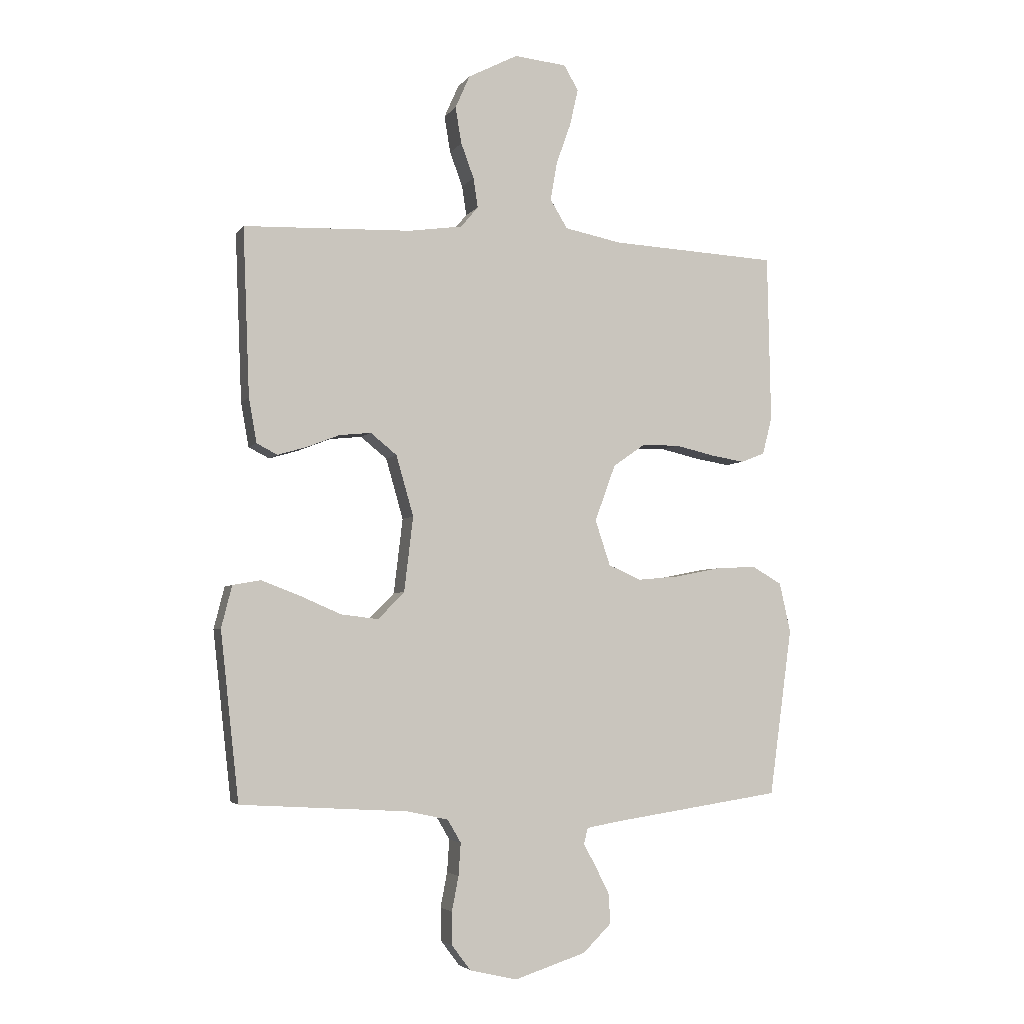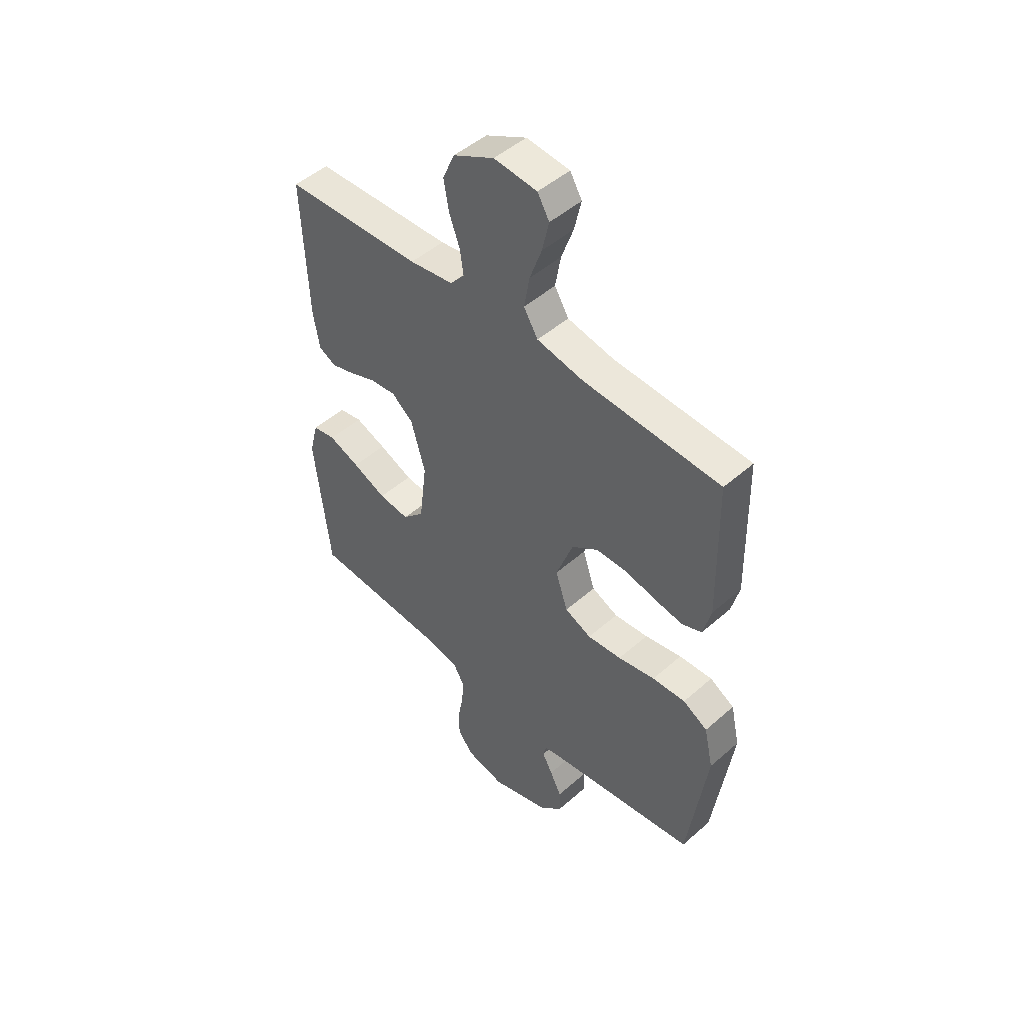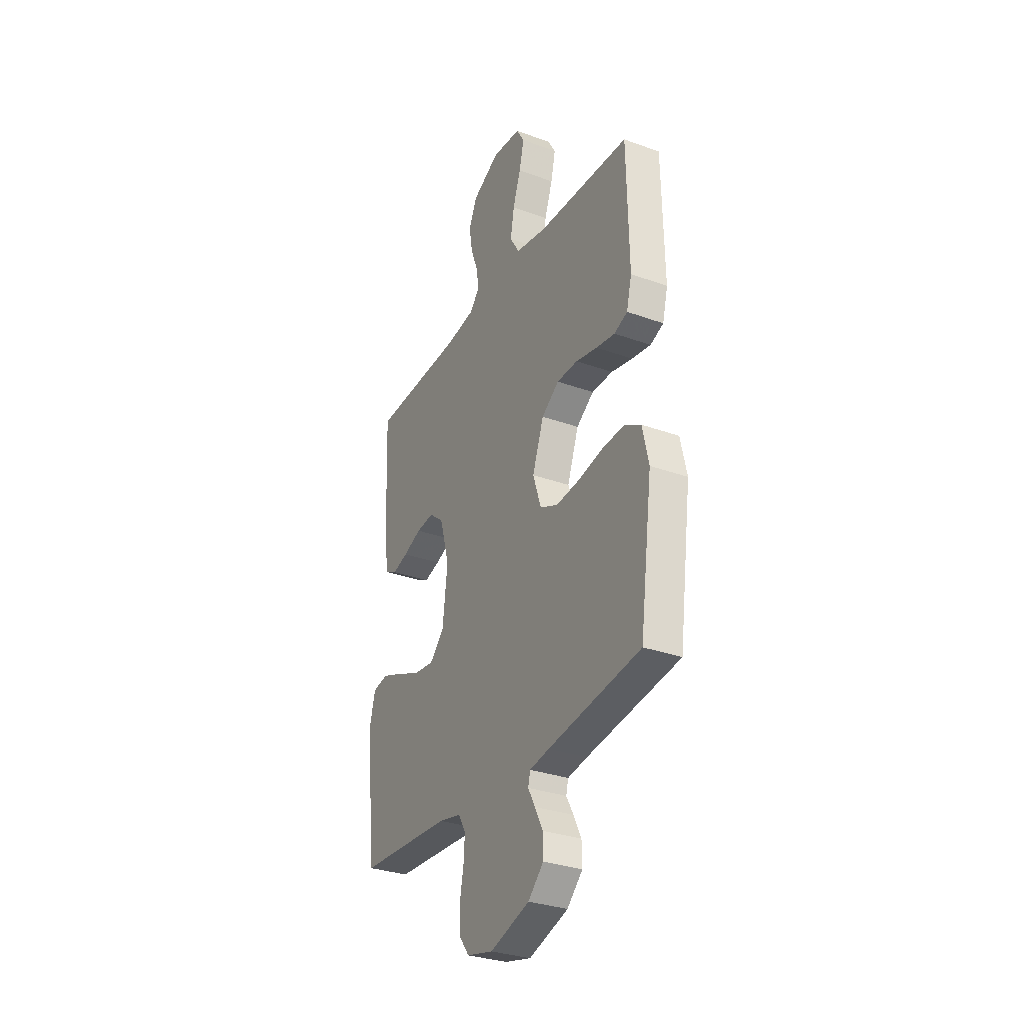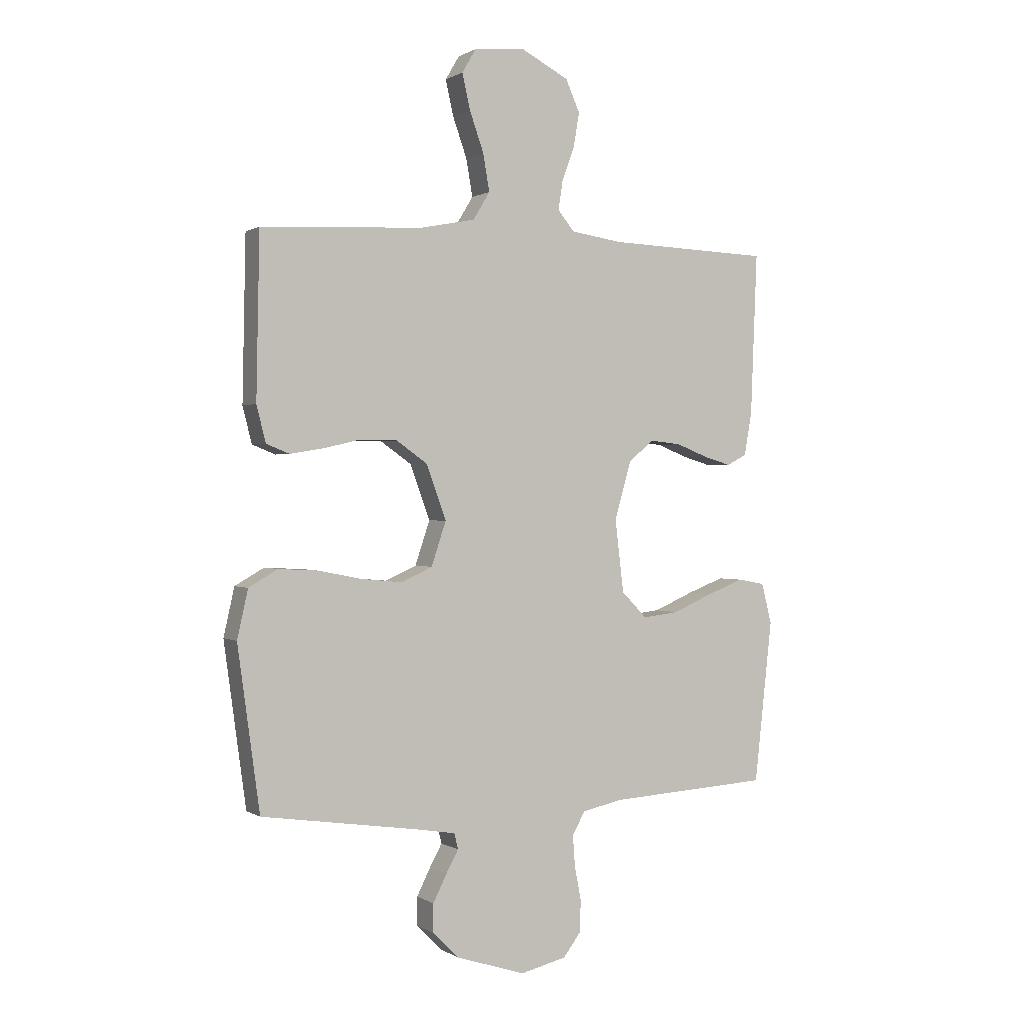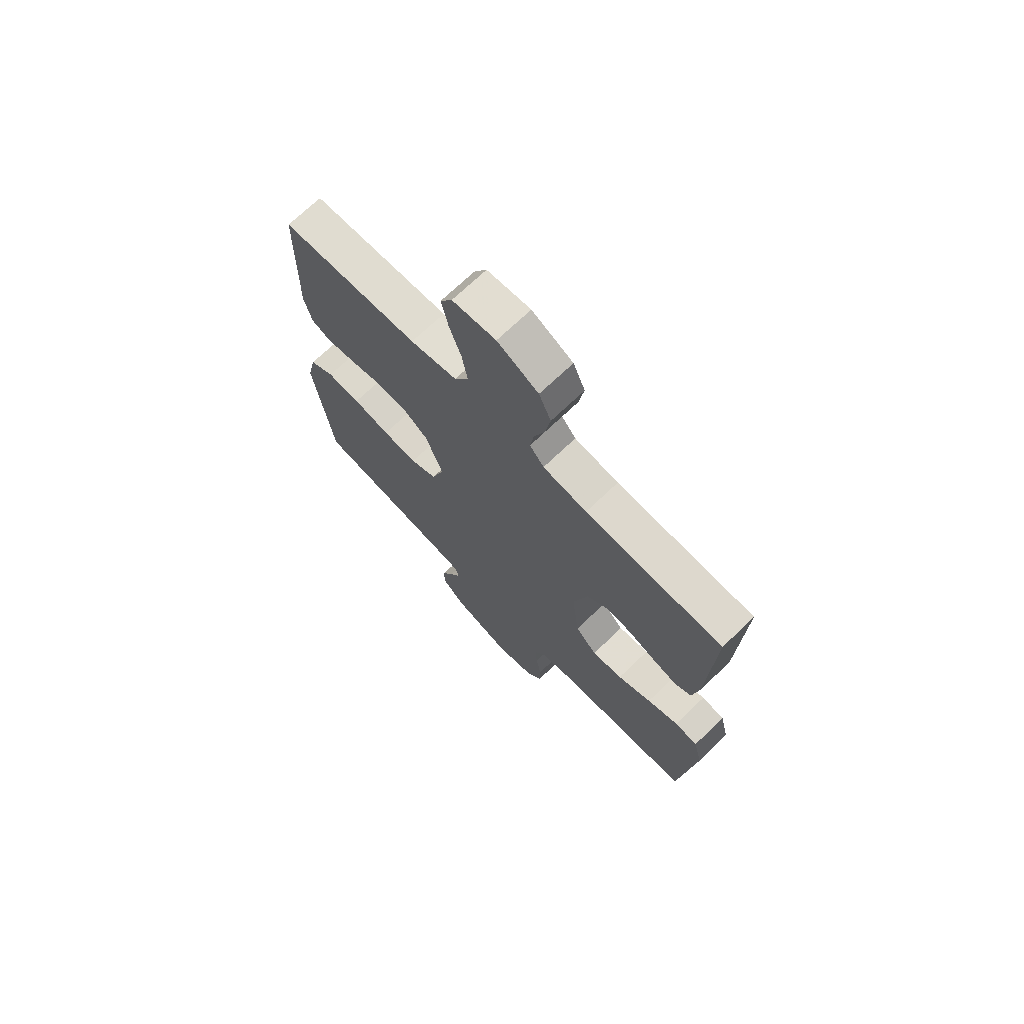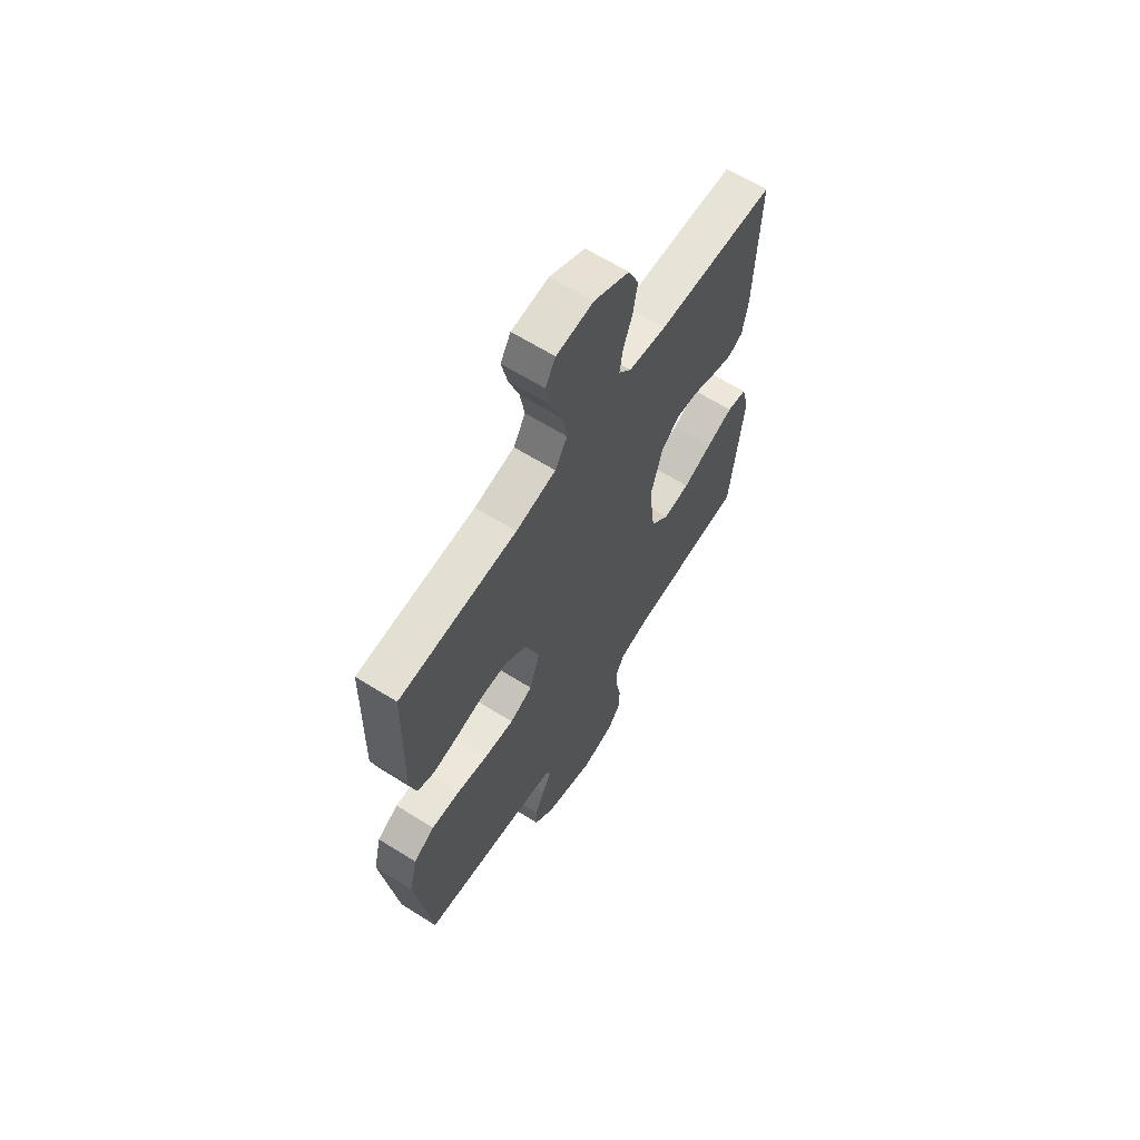
<metadata>
{"format":"obj","ext":"obj","renderer":"f3d","projection":"perspective","resolution":1024,"background":"white","views":[{"elev":-4.0,"azim":-18.4,"up":"+Z"},{"elev":48.5,"azim":45.6,"up":"+Z"},{"elev":-31.2,"azim":62.7,"up":"+Z"},{"elev":0.6,"azim":153.3,"up":"+Z"},{"elev":70.9,"azim":-133.8,"up":"+Z"},{"elev":63.9,"azim":122.3,"up":"+Z"}]}
</metadata>
<code>
v 0.5 0.07 0.5
v 0.506 0.07 0.2
v 0.489 0.07 0.133
v 0.446 0.07 0.116
v 0.385 0.07 0.126
v 0.315 0.07 0.142
v 0.247 0.07 0.141
v 0.19 0.07 0.101
v 0.153 0.07 0
v 0.18 0.07 -0.081
v 0.238 0.07 -0.107
v 0.313 0.07 -0.1
v 0.394 0.07 -0.084
v 0.467 0.07 -0.08
v 0.521 0.07 -0.111
v 0.541 0.07 -0.2
v 0.5 0.07 -0.5
v 0.2 0.07 -0.544
v 0.136 0.07 -0.555
v 0.129 0.07 -0.584
v 0.152 0.07 -0.626
v 0.177 0.07 -0.676
v 0.178 0.07 -0.728
v 0.128 0.07 -0.777
v 0 0.07 -0.818
v -0.085 0.07 -0.798
v -0.118 0.07 -0.754
v -0.119 0.07 -0.695
v -0.107 0.07 -0.633
v -0.103 0.07 -0.575
v -0.127 0.07 -0.534
v -0.2 0.07 -0.518
v -0.5 0.07 -0.5
v -0.533 0.07 -0.2
v -0.514 0.07 -0.125
v -0.464 0.07 -0.116
v -0.396 0.07 -0.142
v -0.322 0.07 -0.174
v -0.255 0.07 -0.182
v -0.208 0.07 -0.134
v -0.192 0.07 0
v -0.223 0.07 0.108
v -0.27 0.07 0.146
v -0.327 0.07 0.14
v -0.386 0.07 0.117
v -0.437 0.07 0.102
v -0.474 0.07 0.121
v -0.488 0.07 0.2
v -0.5 0.07 0.5
v -0.2 0.07 0.511
v -0.104 0.07 0.525
v -0.073 0.07 0.562
v -0.081 0.07 0.615
v -0.104 0.07 0.677
v -0.115 0.07 0.742
v -0.089 0.07 0.801
v 0 0.07 0.847
v 0.094 0.07 0.838
v 0.12 0.07 0.794
v 0.105 0.07 0.728
v 0.079 0.07 0.655
v 0.067 0.07 0.586
v 0.098 0.07 0.535
v 0.2 0.07 0.515
v 0.5 0 0.5
v 0.506 0 0.2
v 0.489 0 0.133
v 0.446 0 0.116
v 0.385 0 0.126
v 0.315 0 0.142
v 0.247 0 0.141
v 0.19 0 0.101
v 0.153 0 0
v 0.18 0 -0.081
v 0.238 0 -0.107
v 0.313 0 -0.1
v 0.394 0 -0.084
v 0.467 0 -0.08
v 0.521 0 -0.111
v 0.541 0 -0.2
v 0.5 0 -0.5
v 0.2 0 -0.544
v 0.136 0 -0.555
v 0.129 0 -0.584
v 0.152 0 -0.626
v 0.177 0 -0.676
v 0.178 0 -0.728
v 0.128 0 -0.777
v 0 0 -0.818
v -0.085 0 -0.798
v -0.118 0 -0.754
v -0.119 0 -0.695
v -0.107 0 -0.633
v -0.103 0 -0.575
v -0.127 0 -0.534
v -0.2 0 -0.518
v -0.5 0 -0.5
v -0.533 0 -0.2
v -0.514 0 -0.125
v -0.464 0 -0.116
v -0.396 0 -0.142
v -0.322 0 -0.174
v -0.255 0 -0.182
v -0.208 0 -0.134
v -0.192 0 0
v -0.223 0 0.108
v -0.27 0 0.146
v -0.327 0 0.14
v -0.386 0 0.117
v -0.437 0 0.102
v -0.474 0 0.121
v -0.488 0 0.2
v -0.5 0 0.5
v -0.2 0 0.511
v -0.104 0 0.525
v -0.073 0 0.562
v -0.081 0 0.615
v -0.104 0 0.677
v -0.115 0 0.742
v -0.089 0 0.801
v 0 0 0.847
v 0.094 0 0.838
v 0.12 0 0.794
v 0.105 0 0.728
v 0.079 0 0.655
v 0.067 0 0.586
v 0.098 0 0.535
v 0.2 0 0.515
f 58 59 60 61
f 58 61 62
f 57 58 62
f 56 57 62
f 53 54 55 56
f 52 53 56 62
f 51 52 62 63
f 47 48 49 50
f 44 45 46 47
f 44 47 50 51
f 35 36 37 38
f 33 34 35 38
f 32 33 38 39
f 31 32 39 40
f 26 27 28 29
f 26 29 30
f 25 26 30
f 24 25 30
f 20 21 22 23
f 20 23 24 30
f 15 16 17 18
f 15 18 19
f 12 13 14 15
f 11 12 15 19
f 10 11 19 20
f 3 4 5 6
f 1 2 3 6
f 64 1 6 7
f 63 64 7 8
f 43 44 51 63
f 42 43 63 8
f 41 42 8 9
f 30 31 40 41
f 20 30 41
f 9 10 20 41
f 125 124 123 122
f 126 125 122
f 126 122 121
f 126 121 120
f 120 119 118 117
f 126 120 117 116
f 127 126 116 115
f 114 113 112 111
f 111 110 109 108
f 115 114 111 108
f 102 101 100 99
f 102 99 98 97
f 103 102 97 96
f 104 103 96 95
f 93 92 91 90
f 94 93 90
f 94 90 89
f 94 89 88
f 87 86 85 84
f 94 88 87 84
f 82 81 80 79
f 83 82 79
f 79 78 77 76
f 83 79 76 75
f 84 83 75 74
f 70 69 68 67
f 70 67 66 65
f 71 70 65 128
f 72 71 128 127
f 127 115 108 107
f 72 127 107 106
f 73 72 106 105
f 105 104 95 94
f 105 94 84
f 105 84 74 73
f 1 65 66 2
f 2 66 67 3
f 3 67 68 4
f 4 68 69 5
f 5 69 70 6
f 6 70 71 7
f 7 71 72 8
f 8 72 73 9
f 9 73 74 10
f 10 74 75 11
f 11 75 76 12
f 12 76 77 13
f 13 77 78 14
f 14 78 79 15
f 15 79 80 16
f 16 80 81 17
f 17 81 82 18
f 18 82 83 19
f 19 83 84 20
f 20 84 85 21
f 21 85 86 22
f 22 86 87 23
f 23 87 88 24
f 24 88 89 25
f 25 89 90 26
f 26 90 91 27
f 27 91 92 28
f 28 92 93 29
f 29 93 94 30
f 30 94 95 31
f 31 95 96 32
f 32 96 97 33
f 33 97 98 34
f 34 98 99 35
f 35 99 100 36
f 36 100 101 37
f 37 101 102 38
f 38 102 103 39
f 39 103 104 40
f 40 104 105 41
f 41 105 106 42
f 42 106 107 43
f 43 107 108 44
f 44 108 109 45
f 45 109 110 46
f 46 110 111 47
f 47 111 112 48
f 48 112 113 49
f 49 113 114 50
f 50 114 115 51
f 51 115 116 52
f 52 116 117 53
f 53 117 118 54
f 54 118 119 55
f 55 119 120 56
f 56 120 121 57
f 57 121 122 58
f 58 122 123 59
f 59 123 124 60
f 60 124 125 61
f 61 125 126 62
f 62 126 127 63
f 63 127 128 64
f 64 128 65 1

</code>
